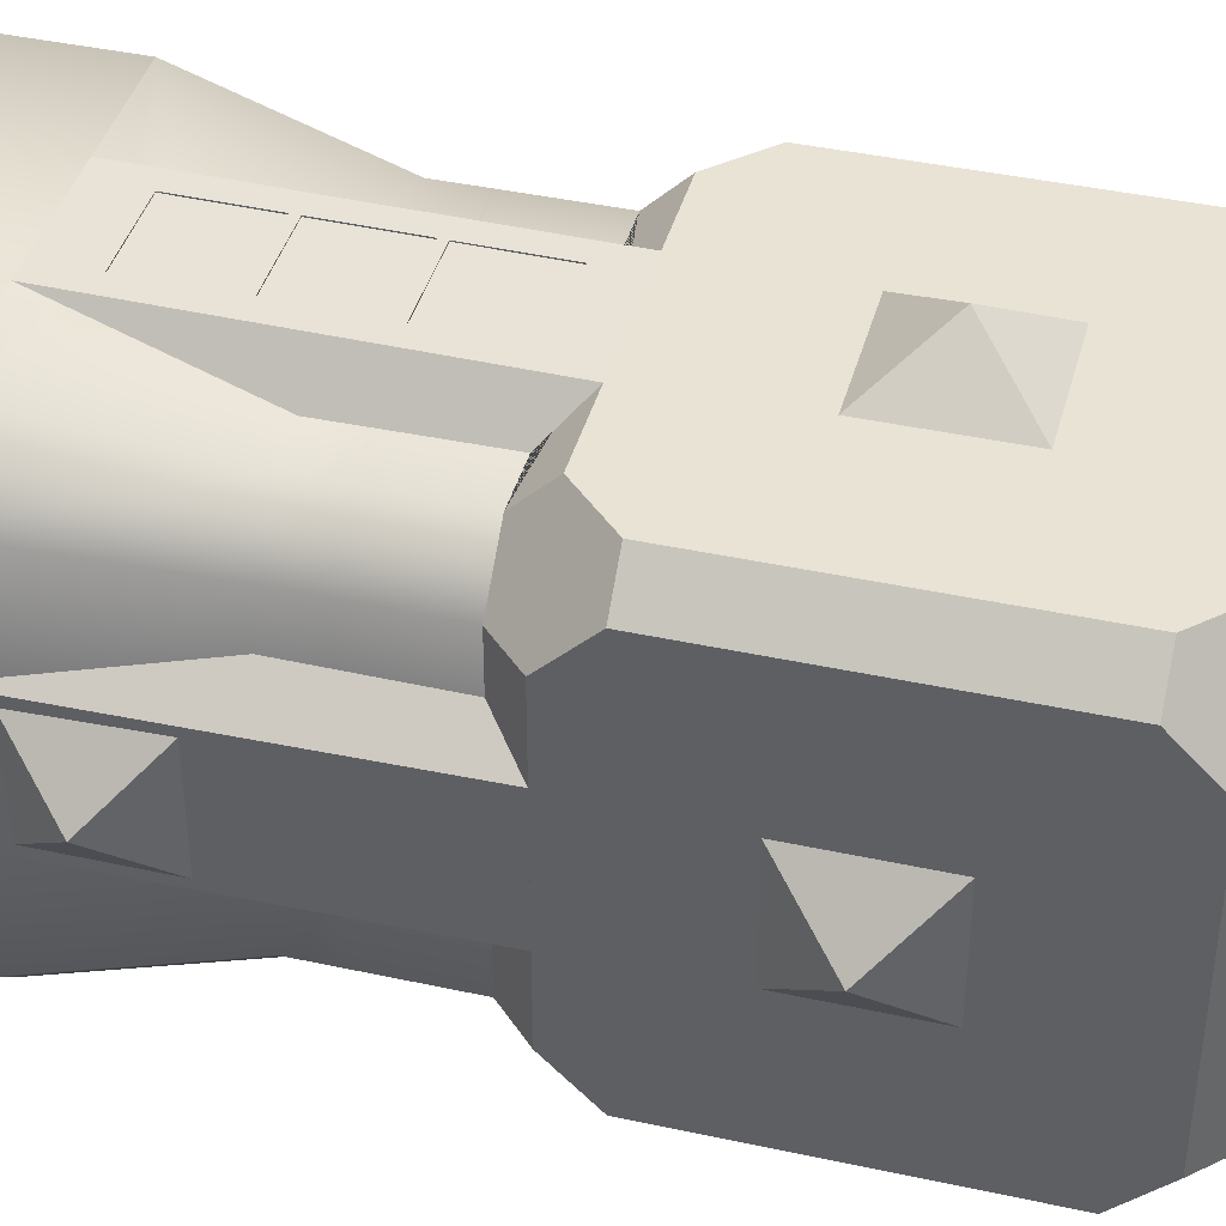
<metadata>
{"format":"obj","ext":"obj","renderer":"f3d","projection":"perspective","resolution":1024,"background":"white","views":[{"elev":41.0,"azim":-75.1,"up":"+Y"}]}
</metadata>
<code>
o BF_Block_111.020
v 0.6 0 0
v 0.5 0 -0.132
v 0.5 0.132 -0.132
v -0.6 0 0
v -0.5 0.132 -0.132
v -0.5 0 -0.132
v -0.5 -0.132 -0.132
v -0.5 -0.132 0.132
v -0.5 0.132 0.132
v 0.4249 0 -0.5
v 0.4249 0.3258 -0.5
v 0.5006 0.3257 -0.4243
v 0 -0.6 -0
v 0 -0.5 0.132
v -0.132 -0.5 0.132
v 0.4249 -0.3258 -0.5
v 0.4249 0 -0.7
v 0.5 -0.132 0.132
v 0.5 -0.132 -0.132
v 0 0.6 0
v -0.132 0.5 0.132
v 0 0.5 0.132
v 0.5 0.132 0.132
v 0 0.4774 -0.4474
v 0 0.4249 -0.5
v -0.3258 0.4249 -0.5
v -0.4249 0 -0.5
v -0.5006 0.3257 -0.4243
v -0.4249 0.3258 -0.5
v -0.4249 0.5005 -0.3251
v -0.3258 0.5005 -0.4243
v -0.5006 0.4248 0.3264
v -0.5006 0.4248 -0.3251
v -0.5006 -0 0.4255
v -0.4249 -0.3258 -0.5
v -0.5006 -0.3257 -0.4243
v -0.3258 -0.5005 0.4255
v -0.5006 -0.3257 0.4255
v -0.4249 -0.5005 0.3264
v 0.2346 -0.3059 -1.2
v 0.2111 -0.2753 -0.8
v 0.2753 -0.2111 -0.8
v 0.4622 0 -1.5
v 0.3059 -0.2346 -1.5
v 0.3059 0 -1.5
v -0.4249 0.3258 -0.7
v 0.3258 -0.4249 -0.8
v 0.09176 -0.4444 -0.8918
v 0.09176 -0.4479 -0.9082
v 0.09176 -0.5037 -0.6918
v 0.09176 -0.5039 -0.7082
v 0.1429 -0.5005 -0.4243
v -0.3059 0 -1.2
v -0.2753 0 -0.8
v -0.2753 -0.2111 -0.8
v -0.3059 -0.2346 -1.5
v -0.3059 0 -1.5
v 0 -0.1836 -0.6667
v 0 -0.2753 -0.8
v -0.2111 -0.2753 -0.8
v -0.1056 -0.1377 -0.6
v -0.3258 0.5005 0.4255
v -0.4249 0.5005 0.3264
v -0.5006 0.3257 0.4255
v 0 -0.5099 -1.2
v 0.1429 -0.5099 -1.2
v 0 -0.5091 -1.134
v 0.2346 0.3059 -1.2
v 0.2753 0.2111 -0.8
v 0.2111 0.2753 -0.8
v -0.1429 -0.5005 -0.4243
v -0.09176 -0.5037 -0.6918
v -0.09176 -0.5015 -0.5082
v -0.4249 0.3258 -0.8
v -0.5099 0 -1.2
v -0.4249 0 -0.8
v 0.3059 0.2346 -1.5
v -0.2282 -0.4099 -1.2
v -0.1429 -0.5099 -1.2
v 0.5039 -0.09176 -0.7082
v 0.5037 -0.09176 -0.6918
v 0.5005 -0.1429 -0.4243
v 0.5006 -0.4248 0.3264
v 0.5006 -0.4248 -0.3251
v 0.5006 -0 0.4255
v 0.3258 0.4249 -0.8
v 0.09176 0.4479 -0.9082
v 0.09176 0.4444 -0.8918
v 0.4249 -0.3256 0.5018
v 0.3258 -0.4248 0.5021
v 0.3258 -0.5005 0.4255
v 0 -0.4248 0.5021
v 0 -0.2404 0.5017
v -0.4249 -0 0.5011
v -0.3258 -0.4248 0.5021
v -0.5099 0.3909 -1.2
v -0.5099 0 -1.446
v 0.4249 -0.3258 -0.7
v 0.4249 -0.3258 -0.8
v 0.4249 0 -0.8
v -0.3609 -0.4558 -1.5
v -0.2346 -0.3059 -1.5
v -0.4249 0 -0.7
v 0.1377 0.1056 -0.6
v 0.1056 0.1377 -0.6
v 0.5099 -0.3909 -1.2
v -0.4622 0 -1.5
v -0.4622 -0.3544 -1.5
v 0.09176 0.5037 -0.6918
v 0.1429 0.5005 -0.4243
v 0.09176 0.5039 -0.7082
v 0.5099 0 -1.446
v 0.4622 0.3544 -1.5
v 0.5099 0.3909 -1.446
v -0.3609 0.4558 -1.5
v -0.3059 0.2346 -1.5
v -0.4622 0.3544 -1.5
v 0 0.3642 -1.5
v 0 0.3059 -1.5
v -0.2346 0.3059 -1.5
v 0 0.5099 -1.323
v 0 0.5099 -1.446
v -0.3909 0.5099 -1.446
v -0.2753 0.2111 -0.8
v 0.3059 0.2346 -1.2
v -0.3258 -0.4249 -0.8
v -0.4249 -0.3258 -0.8
v -0.5099 -0.3909 -1.2
v 0.132 -0.5 0.132
v 0 -0.2898 -0.9895
v 0 -0.3059 -1.2
v -0.2346 -0.3059 -1.2
v 0.09176 -0.5015 -0.5082
v 0 -0.5038 -0.7
v -0.09176 -0.5039 -0.7082
v 0 -0.5039 -0.7082
v 0 -0.5015 -0.5082
v 0 -0.5011 -0.4754
v 0.1056 -0.1377 -0.6
v -0.5006 -0.4248 0.3264
v 0 0.1836 -0.6667
v -0.1056 0.1377 -0.6
v -0.2111 0.2753 -0.8
v 0 0.2753 -0.8
v 0 0.3059 -1.35
v -0.2346 0.3059 -1.2
v 0.3909 -0.5099 -1.2
v -0.1377 0.1056 -0.6
v -0.1377 0 -0.6
v 0 0.2898 -0.9895
v 0 0.3059 -1.2
v 0 0.5099 -1.2
v 0 0.5091 -1.134
v 0.1429 0.5099 -1.2
v 0 -0.5099 -1.323
v -0.3909 -0.5099 -1.446
v 0 -0.5099 -1.446
v 0.5006 0.4248 -0.3251
v 0.5006 0 -0.4243
v -0.4249 -0.3256 0.5018
v -0.1429 0.5005 -0.4243
v -0.09176 0.5015 -0.5082
v -0.09176 0.5037 -0.6918
v -0.1429 0.5099 -1.2
v -0.2282 0.4099 -1.2
v 0.5006 0.3257 0.4255
v 0.3258 0.5005 0.4255
v 0.4249 0.3256 0.5018
v -0.5006 -0.4248 -0.3251
v -0.5006 0 -0.4243
v -0.09176 -0.4444 -0.8918
v -0.09176 -0.4249 -0.8
v 0.5039 0.09176 -0.7082
v 0.5005 0.1429 -0.4243
v 0.5037 0.09176 -0.6918
v 0 0.5086 -1.092
v 0.09176 0.5086 -1.092
v -0.4249 0.3256 0.5018
v 0.5006 0.4248 0.3264
v 0.3258 0.4248 0.5021
v -0.09176 -0.4744 -1.033
v -0.09176 -0.4479 -0.9082
v 0.3258 -0.4249 -0.5
v 0.3258 -0.4249 -0.7
v 0.5099 -0.3909 -1.446
v 0.4622 -0.3544 -1.5
v 0 0.4248 0.5021
v -0.3258 0.4248 0.5021
v 0 0.2404 0.5017
v 0.4249 0.5005 -0.3251
v 0.3258 0.5005 -0.4243
v 0 -0.5061 -0.8918
v 0 -0.5062 -0.9
v 0.09176 -0.5061 -0.8918
v -0.3059 0.2346 -1.2
v 0.4249 0.3258 -0.7
v 0.4249 0.3258 -0.8
v 0 -0.3059 -1.35
v 0 -0.3059 -1.5
v 0.4249 -0.5005 0.3264
v 0.4249 -0.5005 -0.3251
v -0.4249 -0.3258 -0.7
v 0.5015 -0.09176 -0.5082
v 0 0.4249 -0.7082
v -0.09176 0.4249 -0.7082
v -0.3258 0.4249 -0.7
v 0 0.4249 -0.7064
v -0.3909 -0.5099 -1.2
v -0.5099 -0.3909 -1.446
v -0.132 0.5 -0.132
v -0.5 -0 0.132
v 0.5063 -0.09176 -0.9082
v 0.5061 -0.09176 -0.8918
v 0.5099 -0.1429 -1.2
v 0.5099 0.3909 -1.2
v 0.3609 0.4558 -1.5
v 0 -0.3642 -1.5
v 0.09176 0.4869 -1.092
v 0.09176 0.4744 -1.033
v 0.3909 0.5099 -1.2
v 0.5006 -0.3257 0.4255
v 0.3258 0.4249 -0.5
v 0.3258 0.4249 -0.7
v -0.3059 -0.2346 -1.2
v 0.09176 0.4249 -0.7082
v -0.3258 -0.4249 -0.5
v 0.4249 0.5005 0.3264
v 0.09176 -0.5063 -0.9082
v 0.09176 -0.5086 -1.092
v 0.5082 -0.09176 -1.061
v -0.3258 0.4249 -0.8
v 0.2346 -0.3059 -1.5
v 0 -0.4479 -0.9082
v 0 -0.4461 -0.9
v 0 -0.4249 -0.5064
v 0 -0.4249 -0.5082
v 0.09176 -0.4249 -0.5082
v 0 -0.1377 -0.6
v 0 -0.4249 -0.6918
v 0.09176 -0.4249 -0.6918
v 0.09176 -0.4249 -0.6282
v -0.1377 -0.1056 -0.6
v 0 0.5011 -0.4754
v 0.09176 0.5015 -0.5082
v 0.132 0.5 0.132
v 0 -0 0.6
v -0.132 0.132 0.5
v -0.132 -0 0.5
v -0.4249 -0.5005 -0.3251
v -0.3258 -0.5005 -0.4243
v 0 0.5038 -0.7
v 0 0.5039 -0.7082
v -0.09176 0.5039 -0.7082
v 0 0.5061 -0.8918
v 0 0.5062 -0.9
v -0.09176 0.5061 -0.8918
v -0.09176 0.4869 -1.092
v -0.3909 0.5099 -1.2
v -0.09176 0.4744 -1.033
v 0.3609 -0.4558 -1.5
v 0.09176 -0.4744 -1.033
v 0.3258 -0.5005 -0.4243
v 0 0.5015 -0.5082
v 0.5006 -0.3257 -0.4243
v -0.09176 -0.4249 -0.5082
v -0.09176 -0.4249 -0.6282
v -0.3258 -0.4249 -0.7
v 0 0.4479 -0.9082
v 0 0.4461 -0.9
v 0.09176 0.5061 -0.8918
v -0.2282 -0.4005 -0.4243
v 0.2753 0 -0.8
v 0.1377 -0.1056 -0.6
v 0.1377 0 -0.6
v 0.3059 -0.2346 -1.2
v 0.3059 0 -1.2
v -0.09176 0.4249 -0.8
v -0.09176 0.4444 -0.8918
v -0.09176 0.4479 -0.9082
v 0.09176 0.4249 -0.6282
v 0 0.4249 -0.5064
v 0.09176 0.4249 -0.5082
v 0 0.4249 -0.5082
v 0.2282 -0.4099 -1.2
v 0 -0.5037 -0.6918
v 0.2346 0.3059 -1.5
v 0.5099 0 -1.2
v -0.09176 -0.5061 -0.8918
v -0.09176 -0.5063 -0.9082
v 0.4249 -0 0.5011
v -0.5099 0.3909 -1.446
v 0.5063 0.09176 -0.9082
v 0.5099 0.1429 -1.2
v 0.5061 0.09176 -0.8918
v 0.09176 0.5063 -0.9082
v 0 -0.5086 -1.092
v -0.09176 -0.5086 -1.092
v 0 -0.4912 -1.112
v 0.09176 0.4249 -0.6918
v 0 0.4249 -0.6918
v 0.5082 0.09176 -1.061
v 0.3909 -0.5099 -1.446
v 0.09176 -0.4869 -1.092
v 0 0.1377 -0.6
v 0.5086 -0.09176 -1.092
v 0 0 -0.6
v 0 -0.07792 -0.6
v 0.5015 0 -0.5082
v 0.5086 0 -1.092
v -0.2282 0.4005 -0.4243
v 0.09176 0.4249 -0.8
v -0.09176 -0.4869 -1.092
v 0 -0.4869 -1.092
v 0.132 -0 0.5
v 0.132 0.132 0.5
v 0 -0.4774 -0.4474
v 0 -0.4249 -0.5
v -0.5005 -0.1429 -0.4243
v -0.4099 -0.2282 -1.2
v -0.4005 -0.2282 -0.4243
v 0.5 -0 0.132
v 0 -0.4558 -1.5
v -0.5039 -0.09176 -0.7082
v -0.5037 -0.09176 -0.6918
v -0.5061 -0.09176 -0.8918
v 0 0.07792 -0.6
v 0.5015 0.09176 -0.5082
v -0.132 -0.5 -0.132
v -0.09176 0.4249 -0.6282
v -0.09176 0.4249 -0.5082
v -0.5015 0 -0.5082
v -0.5086 0 -1.092
v -0.5086 -0.09176 -1.092
v -0.5015 -0.09176 -0.5082
v 0 0.4249 -0.7
v -0.5063 -0.09176 -0.9082
v -0.5099 -0.1429 -1.2
v 0.4099 -0.2282 -1.2
v 0 0.4558 -1.5
v 0 -0.5005 -0.4243
v -0.09176 -0.4249 -0.7082
v 0.3909 0.5099 -1.446
v 0.4099 0.2282 -1.2
v 0 -0.5063 -0.9082
v -0.5082 -0.09176 -1.061
v 0.09176 -0.4249 -0.7082
v -0.09176 -0.4249 -0.6918
v 0 -0.5005 -0.1652
v 0.2282 0.4099 -1.2
v 0 -0.4444 -0.8918
v 0 0.5037 -0.6918
v -0.09176 0.5063 -0.9082
v -0.09176 0.5086 -1.092
v 0 -0.4249 -0.8
v 0.09176 -0.4249 -0.8
v 0 0.4912 -1.112
v -0.09176 0.4249 -0.6918
v 0 -0.4249 -0.6936
v 0 0.4869 -1.092
v 0 -0.4249 -0.7082
v 0 -0 0.5011
v 0.5086 0.09176 -1.092
v 0.4005 -0.2282 -0.4243
v 0 -0.4249 -0.7
v 0 -0.4249 -0.7064
v -0.5063 0.09176 -0.9082
v -0.5061 0.09176 -0.8918
v -0.5099 0.1429 -1.2
v 0 -0.4626 0.4638
v -0.5005 0.1429 -0.4243
v -0.4005 0.2282 -0.4243
v -0.4099 0.2282 -1.2
v 0 -0.5005 0.4255
v 0 -0.5 -0.132
v -0.132 -0.132 0.5
v 0 -0.132 0.5
v -0.5037 0.09176 -0.6918
v -0.5015 0.09176 -0.5082
v -0.5039 0.09176 -0.7082
v -0.5082 0.09176 -1.061
v -0.5086 0.09176 -1.092
v 0.4005 0.2282 -0.4243
v 0.2282 -0.4005 -0.4243
v 0.132 -0.132 0.5
v 0 0.5063 -0.9082
v 0 0.4444 -0.8918
v 0 0.4249 -0.8
v 0 0.4249 -0.6936
v 0 -0.5013 -0.6918
v -0.09176 -0.5013 -0.6918
v -0.09176 -0.504 -0.9082
v 0 -0.504 -0.9082
v 0.09176 -0.5013 -0.6918
v -0.09176 -0.5037 -0.8918
v -0.09176 -0.5015 -0.7082
v 0.132 0.5 -0.132
v 0.2282 0.4005 -0.4243
v 0 0.4626 0.4638
v 0 0.5005 0.4255
v 0 0.5005 -0.1652
v 0.132 -0.5 -0.132
v 0 0.5 -0.132
v 0 0.132 0.5
v 0 -0.5015 -0.7082
v 0 -0.5037 -0.8918
v -0.09176 0.5013 -0.6918
v 0 0.5013 -0.6918
v 0 0.5015 -0.7082
v -0.09176 0.5015 -0.7082
v 0 0.504 -0.9082
v -0.09176 0.504 -0.9082
v 0.09176 0.5013 -0.6918
v -0.09176 0.5037 -0.8918
v 0 0.5037 -0.8918
v -0.09176 0.5062 -1.092
v 0 0.5062 -1.092
v -0.09176 0.499 -0.5082
v 0 0.499 -0.5082
v 0.09176 0.499 -0.5082
v 0.09176 0.5015 -0.7082
v 0.09176 0.5062 -1.092
v 0.09176 0.504 -0.9082
v 0.09176 0.5037 -0.8918
v 0.5091 0 -1.134
v 0.5099 0 -1.2
v -0.5011 0 -0.4754
v -0.5005 0 -0.4243
v -0.5099 0 -1.2
v -0.5091 0 -1.134
v 0.5005 0 -0.4243
v 0.5011 0 -0.4754
v 0 -0.5062 -1.092
v -0.09176 -0.5062 -1.092
v -0.09176 -0.499 -0.5082
v 0 -0.499 -0.5082
v 0.09176 -0.499 -0.5082
v 0.09176 -0.5015 -0.7082
v 0.09176 -0.5062 -1.092
v 0.09176 -0.504 -0.9082
v 0.09176 -0.5037 -0.8918
v 0.6 0 -1
v 0.5 0 -1.132
v 0.5 0.132 -1.132
v 0.5 -0.132 -0.868
v 0.5 -0.132 -1.132
v 0.5 0.132 -0.868
v 0.5 0 -0.868
v -0.6 0 -1
v -0.5 0.132 -1.132
v -0.5 0 -1.132
v -0.5 -0.132 -1.132
v -0.5 -0.132 -0.868
v -0.5 0.132 -0.868
v -0.5 0 -0.868
f 1 2 3
f 4 5 6
f 4 6 7
f 4 7 8
f 4 9 5
f 10 11 12
f 13 14 15
f 16 17 10
f 1 18 19
f 20 21 22
f 11 10 17
f 1 3 23
f 24 25 26
f 27 28 29
f 30 31 29
f 32 33 34
f 27 35 36
f 37 38 39
f 40 41 42
f 43 44 45
f 26 46 29
f 47 48 49
f 50 51 52
f 53 54 55
f 56 57 53
f 58 59 60 61
f 62 63 64
f 65 66 67
f 68 69 70
f 71 72 73
f 74 75 76
f 43 45 77
f 71 78 79
f 80 81 82
f 83 84 85
f 86 87 88
f 89 90 91
f 92 93 94 95
f 96 97 75
f 98 99 100
f 101 56 102
f 46 76 103
f 69 104 105
f 47 106 99
f 107 56 108
f 109 110 111
f 112 43 113 114
f 115 116 117
f 118 119 120
f 121 122 123
f 53 124 54
f 68 125 69
f 126 127 128
f 35 27 103
f 13 129 14
f 116 53 57
f 130 131 132 60
f 52 133 50
f 134 135 136
f 65 67 79
f 137 133 138
f 58 139 41 59
f 34 140 38
f 141 142 143 144
f 145 146 120 119
f 47 147 106
f 54 148 149
f 150 143 146 151
f 128 75 97
f 152 153 154
f 155 156 157
f 39 38 140
f 12 158 159
f 38 37 160
f 124 142 148
f 159 85 84
f 161 162 163
f 161 164 165
f 160 37 95
f 166 167 168
f 36 169 170
f 1 19 2
f 126 171 172
f 173 174 175
f 153 176 177 154
f 64 94 178
f 179 85 158
f 168 167 180
f 159 158 85
f 181 182 126
f 183 184 98
f 112 185 186 43
f 187 188 94 189
f 190 11 191
f 192 193 194
f 120 195 116
f 196 100 197
f 183 98 16
f 115 120 116
f 146 124 195
f 198 199 102 132
f 200 91 52
f 201 83 200
f 202 76 127
f 82 81 203
f 204 205 206 207
f 206 74 46
f 208 128 209
f 30 32 63
f 20 210 21
f 9 4 211
f 212 213 214
f 86 197 215
f 216 113 77
f 107 117 116
f 217 102 199
f 218 219 220
f 221 89 91
f 222 196 223
f 53 55 224
f 145 68 151
f 86 225 223
f 51 194 52
f 155 65 208 156
f 226 35 202
f 190 227 179
f 66 228 229
f 212 214 230
f 231 96 74
f 198 40 232 199
f 233 49 48 234
f 235 236 237
f 58 61 238
f 236 239 240 241 237
f 29 103 27
f 54 242 55
f 243 162 161 110 244
f 20 22 245
f 110 109 244
f 246 247 248
f 198 132 131
f 55 61 60
f 249 35 250
f 82 213 80
f 251 252 253
f 254 255 256
f 152 164 153
f 257 258 259
f 260 44 186
f 261 47 49
f 95 94 160
f 183 262 52
f 263 243 244
f 126 182 171
f 55 242 61
f 250 35 226
f 149 61 242
f 190 110 227
f 130 60 59
f 16 264 84
f 134 136 51
f 265 226 266
f 267 127 126
f 268 269 88 87
f 254 270 255
f 107 116 57
f 141 144 70 105
f 249 140 169
f 71 271 78
f 26 31 161
f 127 75 128
f 272 273 274
f 27 170 28
f 31 26 29
f 29 28 33
f 33 30 29
f 28 170 33
f 170 34 33
f 34 64 32
f 200 83 221
f 44 275 276
f 140 34 169
f 130 41 40 131
f 241 184 183
f 26 206 46
f 201 200 52
f 233 234 171 182
f 86 215 220
f 63 32 64
f 64 178 62
f 178 188 62
f 267 202 127
f 231 277 278
f 201 84 83
f 259 231 279
f 231 278 279
f 280 222 223
f 39 71 37
f 281 282 283
f 268 279 278 269
f 222 11 196
f 74 96 75
f 10 12 159
f 226 71 250
f 227 110 167
f 44 276 45
f 52 66 284
f 134 285 72 135
f 286 77 125
f 43 77 113
f 194 228 66
f 46 74 76
f 197 100 287
f 288 79 289
f 102 224 132
f 166 168 290
f 274 273 139
f 191 11 222
f 258 291 96
f 292 293 294
f 154 177 295
f 53 195 124
f 67 296 297 79
f 111 110 270
f 298 208 65
f 251 111 252
f 116 195 53
f 121 123 258 152
f 192 288 193
f 283 282 280 299 300
f 221 85 290
f 292 301 293
f 298 65 147
f 272 274 104
f 215 287 112
f 145 119 286 68
f 147 185 106
f 185 302 260 186
f 217 199 232
f 107 57 56
f 303 147 261
f 141 304 142
f 145 151 146
f 276 275 42
f 54 124 148
f 150 144 143
f 209 108 101 156
f 208 209 156
f 214 305 230
f 137 138 73
f 126 128 208
f 306 307 149
f 40 42 275
f 220 215 114
f 124 143 142
f 308 203 305 309
f 161 165 310
f 85 179 166
f 86 88 311
f 56 53 224
f 233 182 181 312 313
f 72 71 135
f 246 314 315
f 174 173 294
f 221 290 89
f 64 34 94
f 219 87 86
f 316 226 317
f 318 319 320
f 43 186 44
f 99 106 287
f 91 200 221
f 18 1 321
f 158 11 190
f 217 322 101 102
f 323 318 324
f 188 178 94
f 11 158 12
f 222 110 191
f 318 323 325
f 120 146 195
f 276 69 125
f 306 149 326
f 149 148 142
f 174 327 175
f 146 143 124
f 42 139 273
f 97 107 108 209
f 13 15 328
f 329 206 26
f 281 283 330
f 330 329 26
f 101 108 56
f 38 94 34
f 331 332 333 334
f 222 24 26 161 110
f 106 185 112
f 277 231 205
f 231 206 205
f 335 207 206
f 206 231 74
f 132 55 60
f 30 33 32
f 336 337 325
f 82 338 214
f 208 181 126
f 270 154 295
f 98 100 17
f 118 286 119
f 118 120 115 339
f 58 238 139
f 138 340 71 73
f 197 287 215
f 227 166 179
f 141 105 304
f 201 262 16
f 77 276 125
f 126 341 267
f 92 90 290 93
f 135 71 288
f 306 274 307
f 23 321 1
f 67 66 229 296
f 276 272 69
f 121 342 122
f 35 169 36
f 231 258 96
f 258 123 291
f 262 183 16
f 174 293 343
f 150 151 68 70
f 288 289 344 193
f 337 345 333
f 38 160 94
f 29 46 103
f 90 89 290
f 47 184 346
f 190 179 158
f 31 30 161
f 30 63 161
f 63 62 161
f 167 166 227
f 27 36 170
f 236 265 266 347 239
f 340 348 71
f 77 45 276
f 110 349 154
f 54 149 242
f 171 234 350
f 163 253 161
f 161 256 164
f 253 256 161
f 10 159 264
f 251 253 163 351
f 266 226 267
f 164 352 353
f 302 157 322 260
f 256 352 164
f 306 326 274
f 172 171 350 354
f 274 105 104
f 311 225 86
f 153 164 353 176
f 355 47 346
f 156 101 322 157
f 356 152 258
f 258 231 259
f 206 329 357
f 235 265 236
f 166 290 85
f 283 300 357 329 330
f 10 264 16
f 347 358 239
f 84 201 16
f 276 42 272
f 110 154 270
f 8 211 4
f 198 131 40
f 340 52 348
f 11 17 196
f 155 157 302
f 337 318 325
f 356 220 152
f 130 59 41
f 268 87 219 218 359
f 114 113 216 342
f 172 354 360 341
f 16 98 17
f 102 56 224
f 312 208 298 313
f 127 76 75
f 42 41 139
f 128 97 209
f 268 359 257 259 279
f 52 194 66
f 94 93 361
f 291 123 115 117
f 97 291 117 107
f 293 174 294
f 318 334 324
f 184 99 98
f 233 313 303 261 49
f 293 301 362
f 96 291 97
f 82 363 338
f 263 162 243
f 308 309 362 327
f 155 302 147 65
f 260 232 44
f 184 47 99
f 147 302 185
f 364 365 184
f 218 220 356 359
f 366 367 368
f 37 369 92 95
f 184 241 240
f 370 371 372
f 226 265 235 317
f 37 373 369
f 37 71 348 373
f 316 317 183
f 370 372 368
f 328 374 13
f 375 376 246
f 194 193 344 228
f 370 377 378
f 379 377 370
f 370 367 379
f 240 239 358
f 366 368 380
f 48 350 234
f 368 367 370
f 368 381 380
f 355 346 360 354
f 331 378 381 332
f 47 355 48
f 342 216 339 122
f 183 52 340 316
f 106 112 287
f 174 343 382
f 360 346 184 365
f 267 347 266
f 123 122 339 115
f 226 316 340 71
f 262 201 52
f 267 364 358 347
f 251 351 109 111
f 139 238 307 274
f 52 284 383
f 215 112 114
f 187 189 290 180
f 246 384 314
f 196 17 100
f 290 361 93
f 91 373 348 52
f 91 90 92 369
f 217 232 260 322
f 220 219 86
f 257 359 356 258
f 256 255 385 352
f 360 365 267 341
f 282 222 280
f 180 290 168
f 278 386 269
f 277 387 386 278
f 286 125 68
f 357 300 388
f 232 40 275
f 303 313 298 147
f 99 287 100
f 277 205 204 387
f 150 70 144
f 69 105 70
f 272 104 69
f 384 246 376
f 285 389 390 72
f 184 240 358 364
f 318 337 319
f 289 391 392 344
f 204 207 223 225
f 246 248 375
f 50 393 389 285
f 138 133 52 340
f 94 361 189
f 202 103 76
f 288 394 395 135
f 223 196 197
f 20 245 396
f 336 345 337
f 91 369 373
f 121 152 220 342
f 312 181 208
f 142 304 326 149
f 71 79 288
f 191 110 190
f 226 202 267
f 170 169 34
f 216 77 286
f 206 357 388 335
f 110 397 349
f 169 35 249
f 223 197 86
f 335 223 207
f 264 159 84
f 232 275 44
f 364 267 365
f 237 241 183
f 35 103 202
f 220 114 342
f 118 339 216 286
f 250 71 249
f 79 297 289
f 249 39 140
f 147 47 261
f 62 398 399
f 62 399 400 161
f 132 224 55
f 62 188 187 398
f 134 51 50 285
f 26 25 281 330
f 223 299 280
f 13 401 129
f 24 222 25
f 210 20 402
f 247 246 403
f 270 295 385 255
f 88 269 386
f 311 88 386 387
f 299 388 300
f 311 387 204 225
f 401 13 374
f 183 317 235 237
f 214 213 82
f 135 395 404 136
f 192 405 394 288
f 172 341 126
f 290 189 361
f 105 274 326 304
f 223 335 388 299
f 85 221 83
f 249 71 39
f 167 399 398
f 167 110 400 399
f 167 398 187 180
f 222 282 281 25
f 61 149 307 238
f 396 402 20
f 315 403 246
f 351 163 406 407
f 253 252 408 409
f 352 385 410 411
f 109 351 407 412
f 256 253 409 413
f 254 256 413 414
f 176 353 415 416
f 163 162 417 406
f 162 263 418 417
f 353 352 411 415
f 244 109 412 419
f 252 111 420 408
f 177 176 416 421
f 385 295 422 410
f 111 270 423 420
f 263 244 419 418
f 270 254 414 423
f 295 177 421 422
f 408 420 423 414 413 409
f 422 421 416 415 411 410
f 293 362 424 425
f 370 426 427
f 378 331 426 370
f 355 354 350 48
f 368 428 429 381
f 381 429 332
f 362 309 424
f 272 42 273
f 174 430 431
f 327 174 431 308
f 296 432 433 297
f 72 390 434 73
f 73 434 435 137
f 297 433 391 289
f 133 436 393 50
f 136 404 437 51
f 229 438 432 296
f 344 392 439 228
f 51 437 440 194
f 137 435 436 133
f 194 440 405 192
f 228 439 438 229
f 404 395 394 405 440 437
f 439 392 391 433 432 438
f 214 425 424 305
f 318 427 426
f 334 318 426 331
f 337 333 429 428
f 333 332 429
f 305 424 309
f 82 431 430
f 203 308 431 82
f 419 412 407 406 417 418
f 436 435 434 390 389 393
f 441 442 443
f 441 444 445
f 441 443 446
f 441 445 442
f 444 441 447
f 446 447 441
f 448 449 450
f 448 450 451
f 448 451 452
f 448 453 449
f 453 448 454
f 452 454 448
f 400 110 161

</code>
